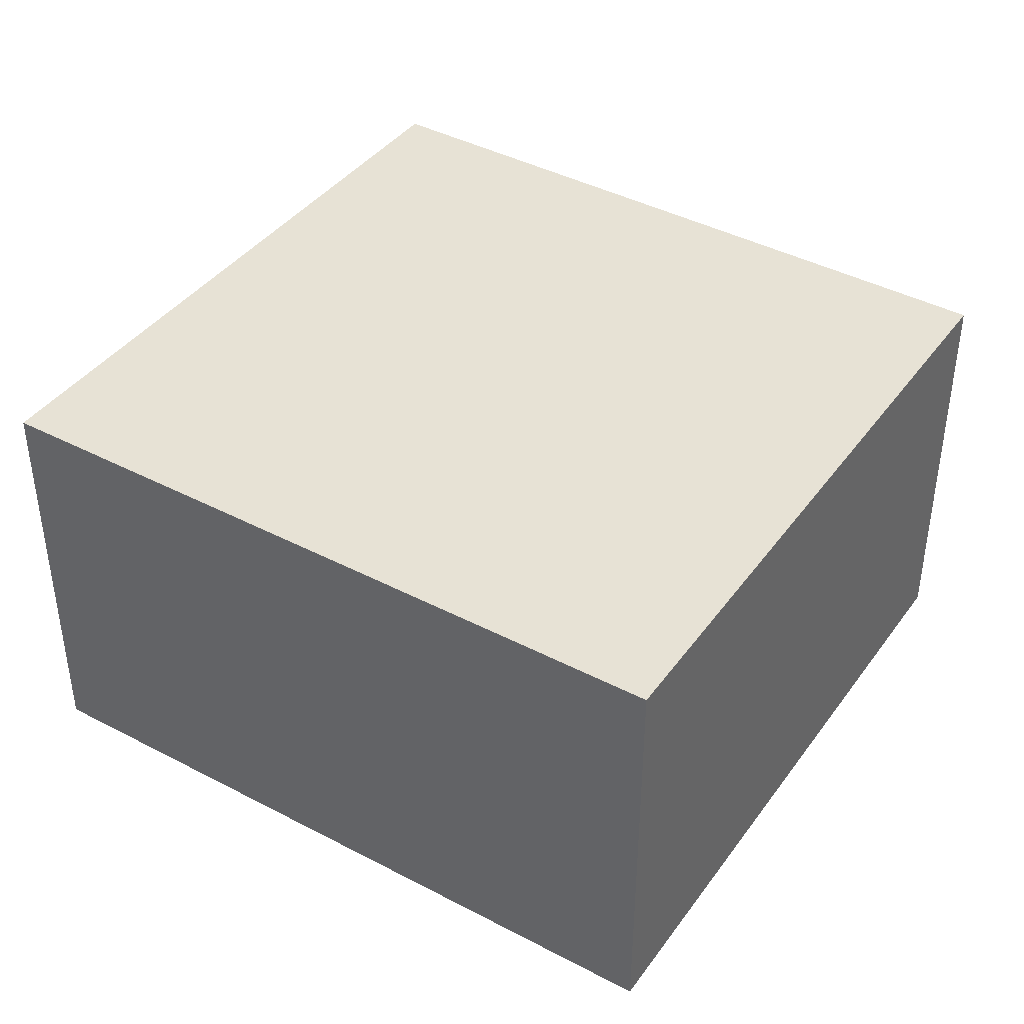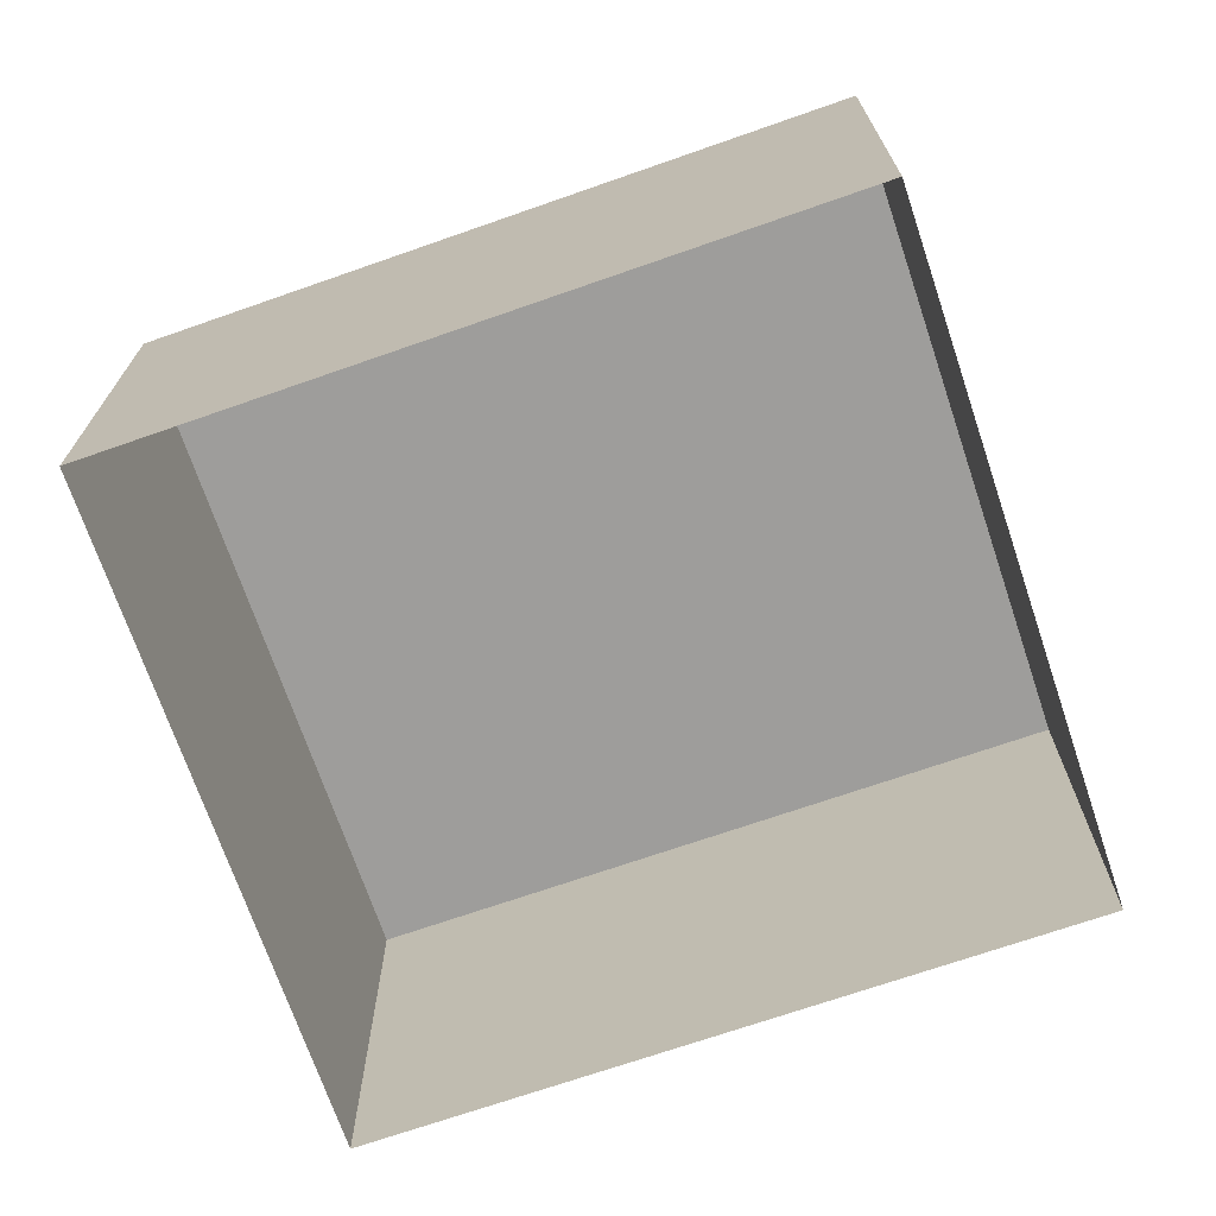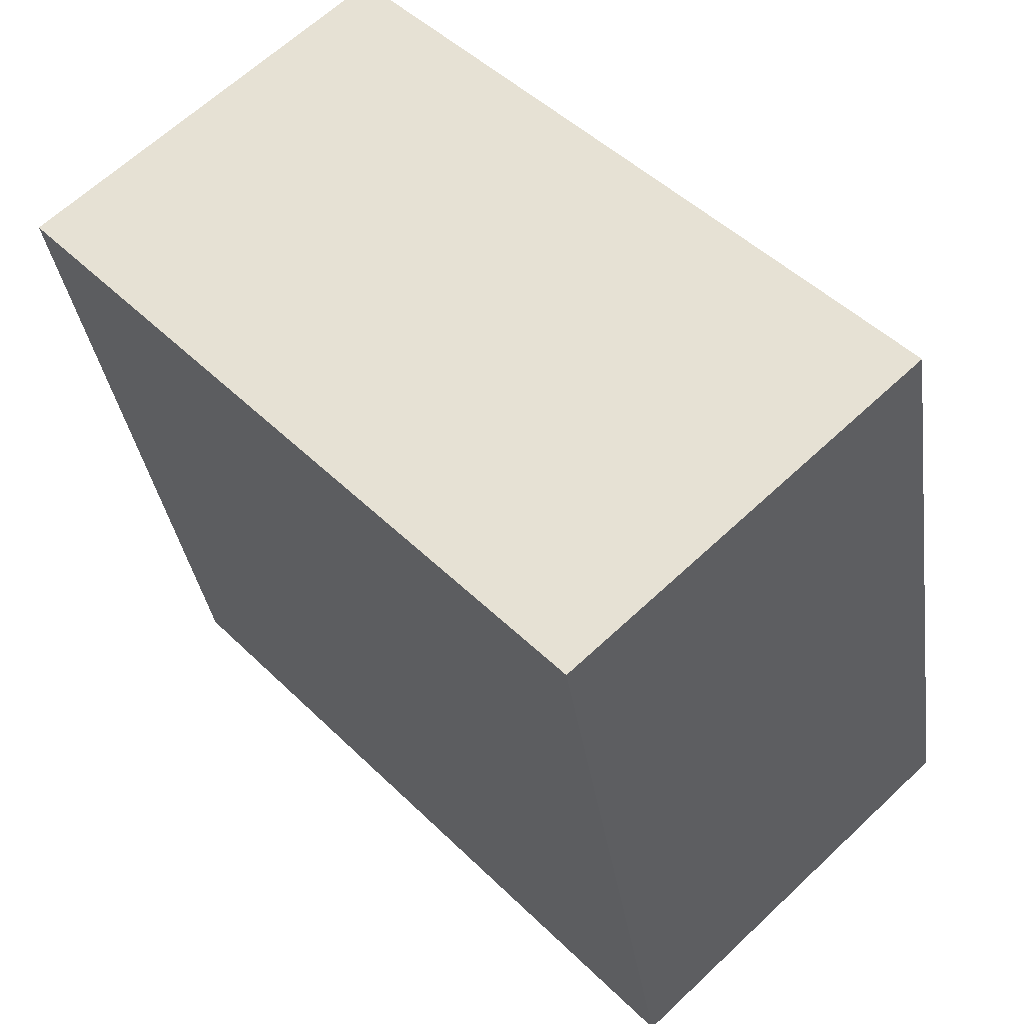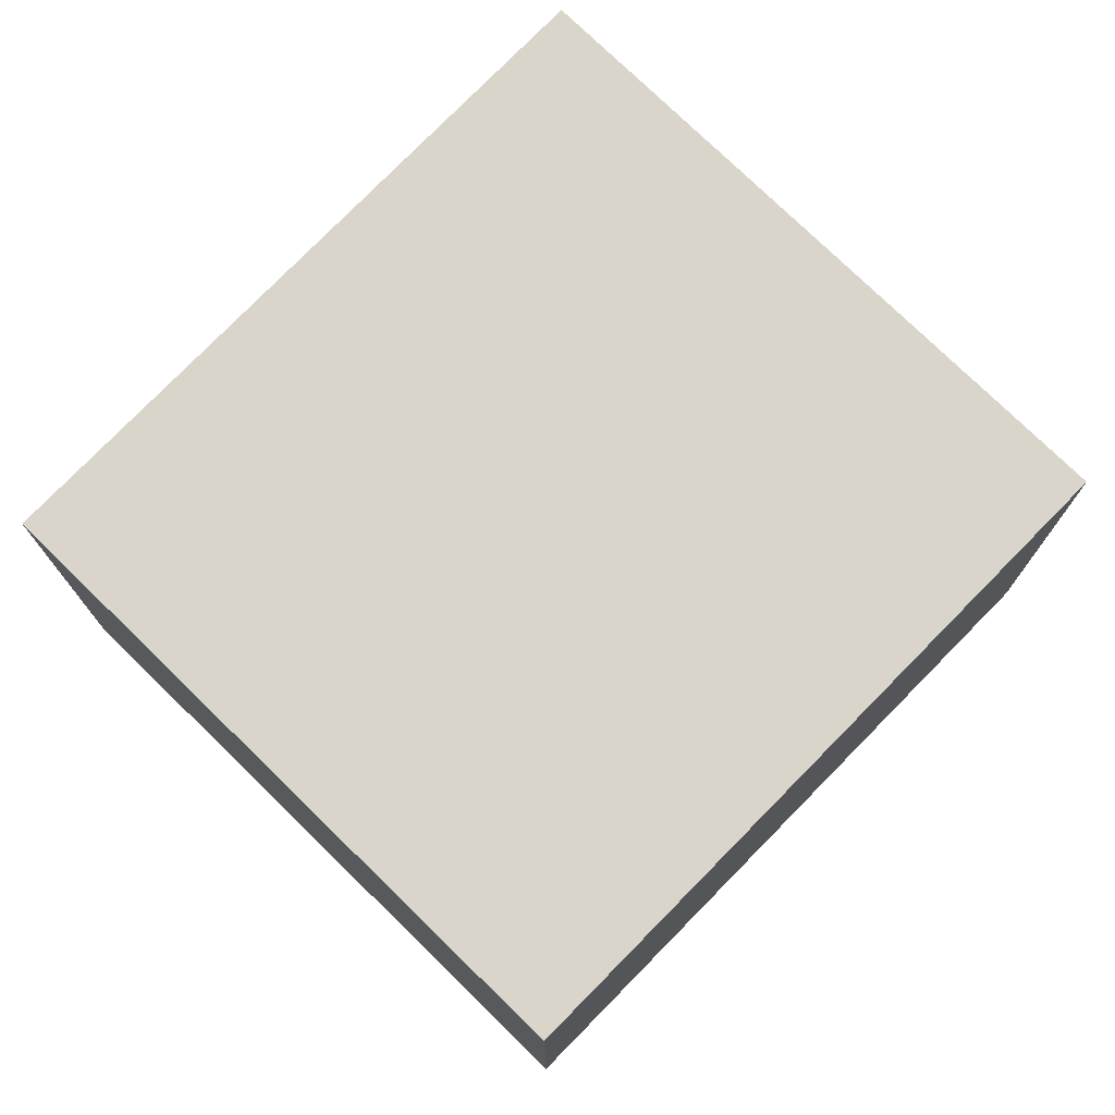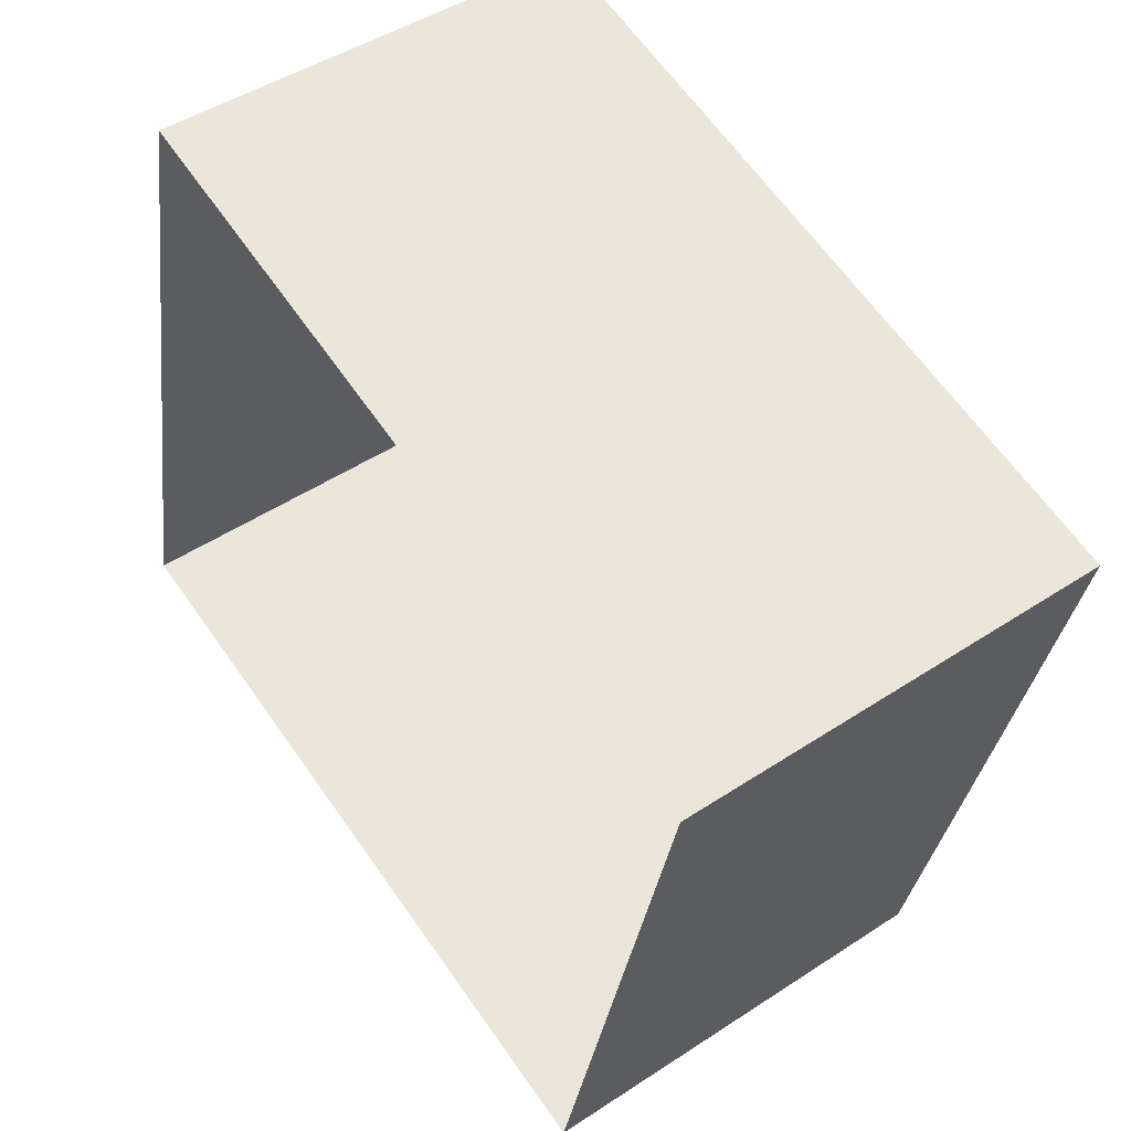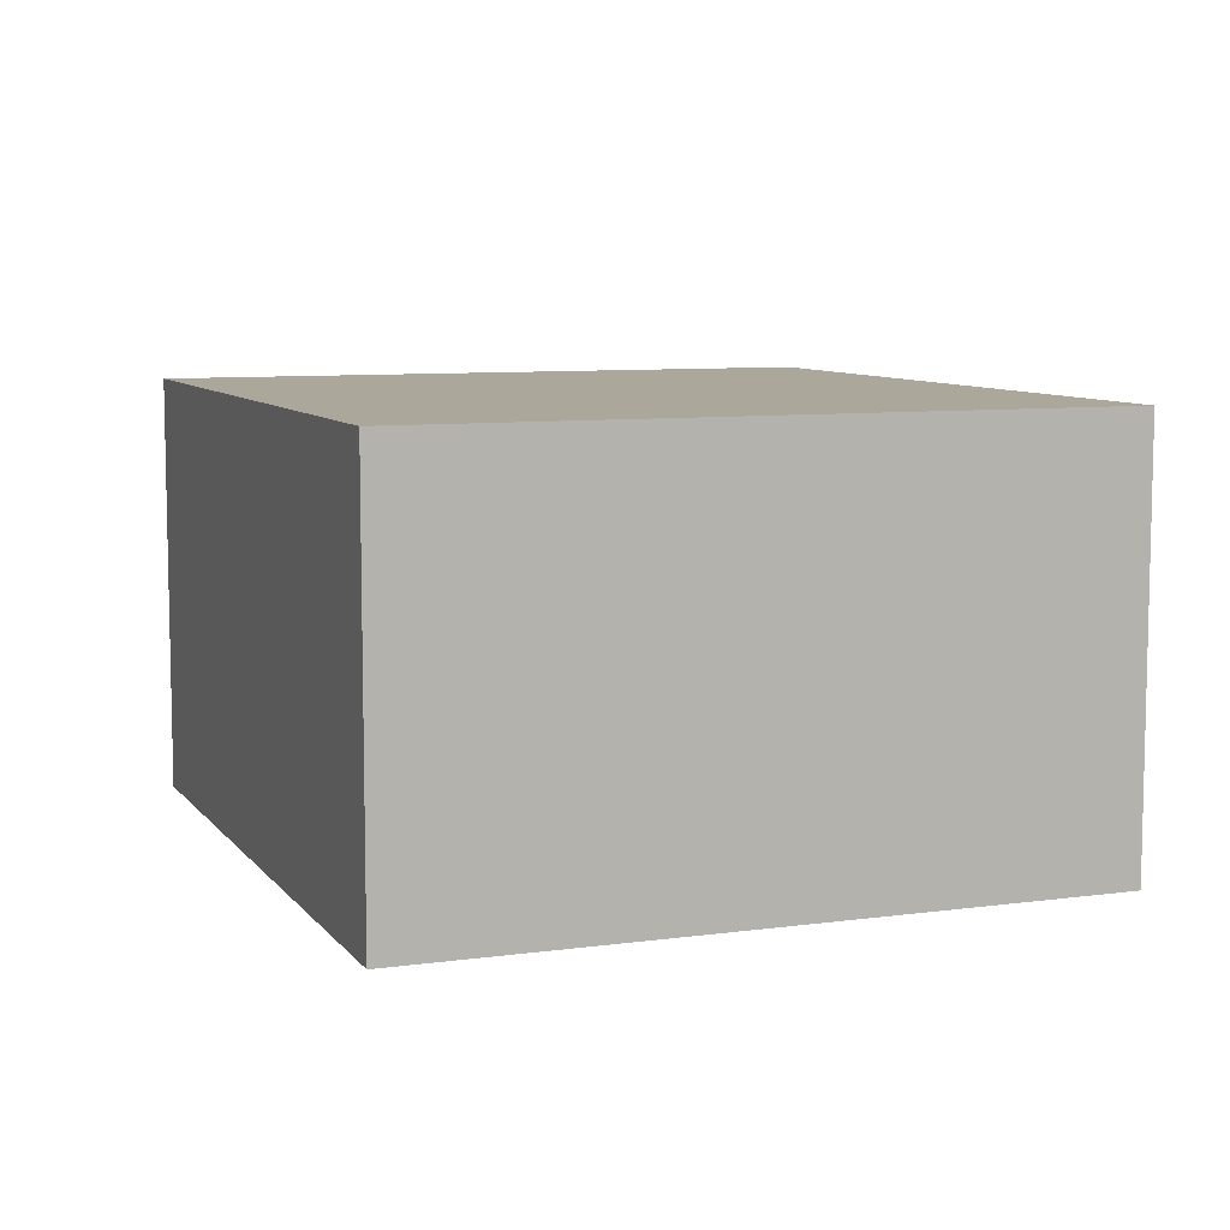
<metadata>
{"format":"obj","ext":"obj","renderer":"f3d","projection":"perspective","resolution":1024,"background":"white","views":[{"elev":40.7,"azim":44.8,"up":"+Z"},{"elev":-70.5,"azim":-149.0,"up":"+Z"},{"elev":63.6,"azim":46.6,"up":"+Y"},{"elev":74.5,"azim":146.4,"up":"+Z"},{"elev":49.3,"azim":-125.9,"up":"+Y"},{"elev":8.1,"azim":81.2,"up":"+Z"}]}
</metadata>
<code>
v 1.252e+05 7.857e+05 16.48
v 1.252e+05 7.857e+05 16.48
v 1.252e+05 7.857e+05 16.48
v 1.252e+05 7.857e+05 16.48
v 1.252e+05 7.857e+05 19.55
v 1.252e+05 7.857e+05 19.55
v 1.252e+05 7.857e+05 19.55
v 1.252e+05 7.857e+05 19.55
f 1 2 3
f 4 1 3
f 5 6 7
f 8 5 7
f 6 4 3
f 7 6 3
f 6 1 4
f 6 5 1
f 5 2 1
f 5 8 2
f 7 3 2
f 8 7 2

</code>
